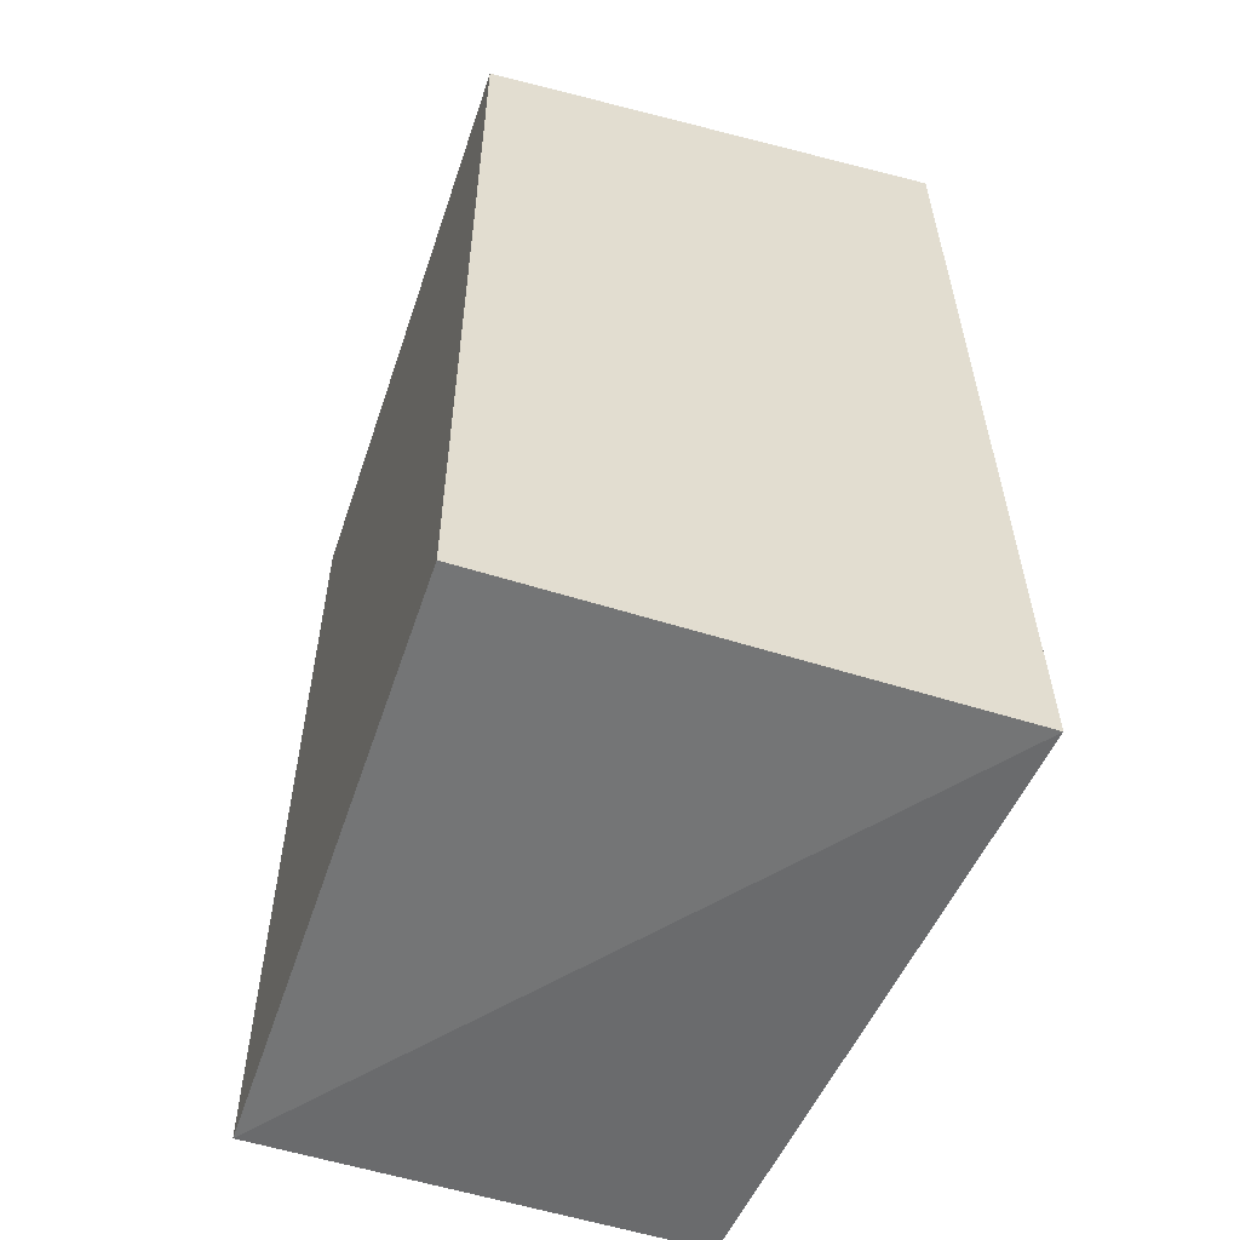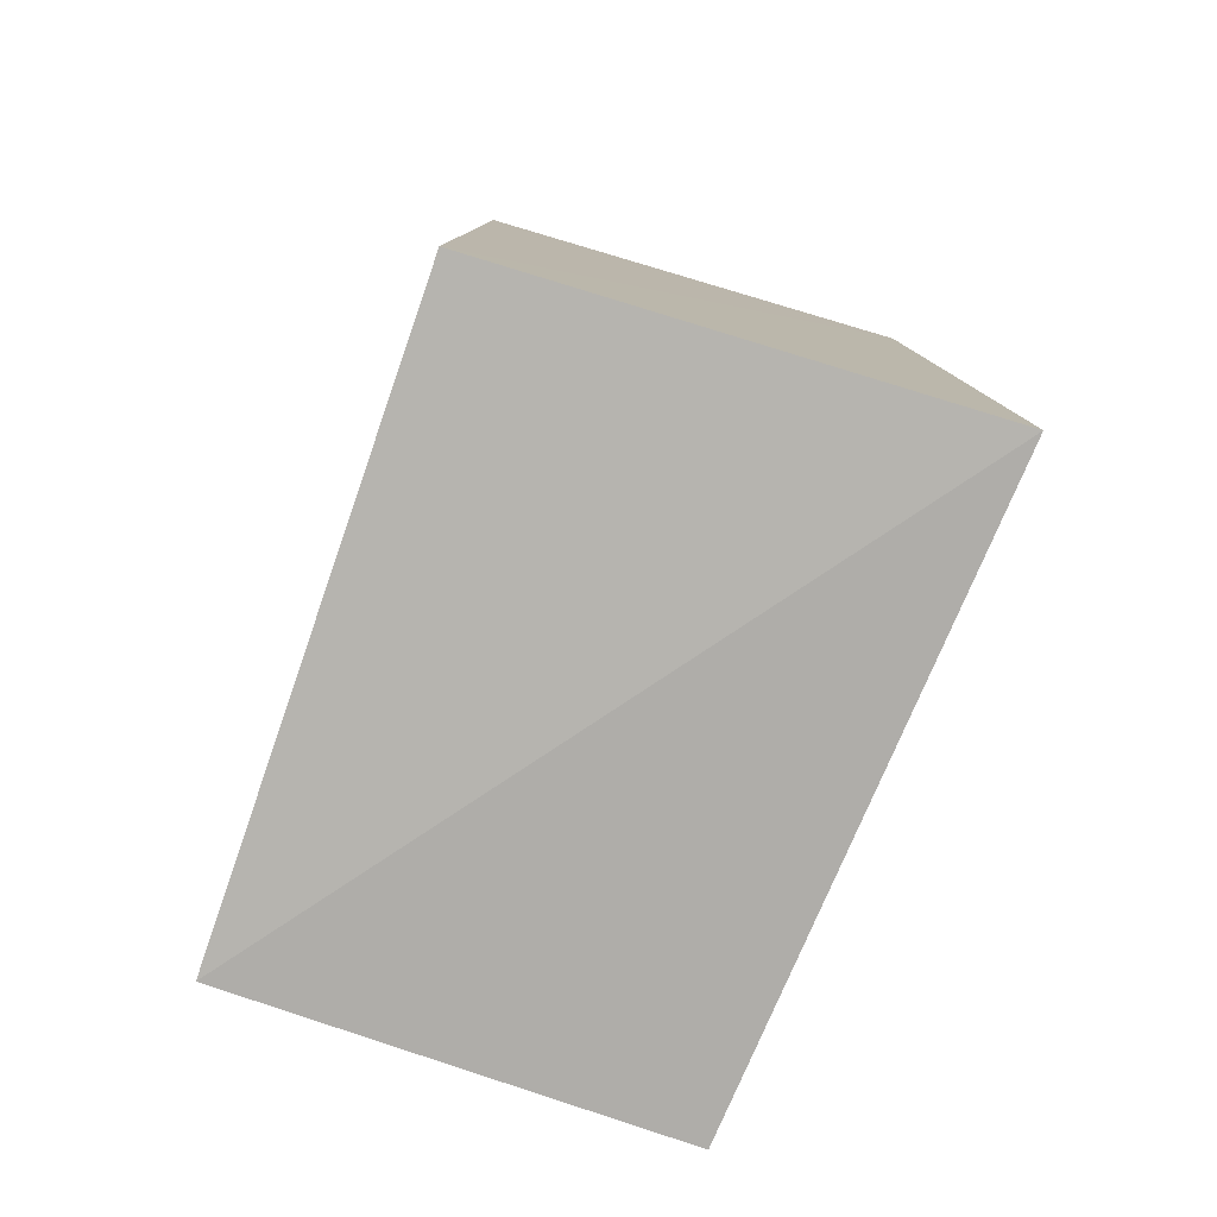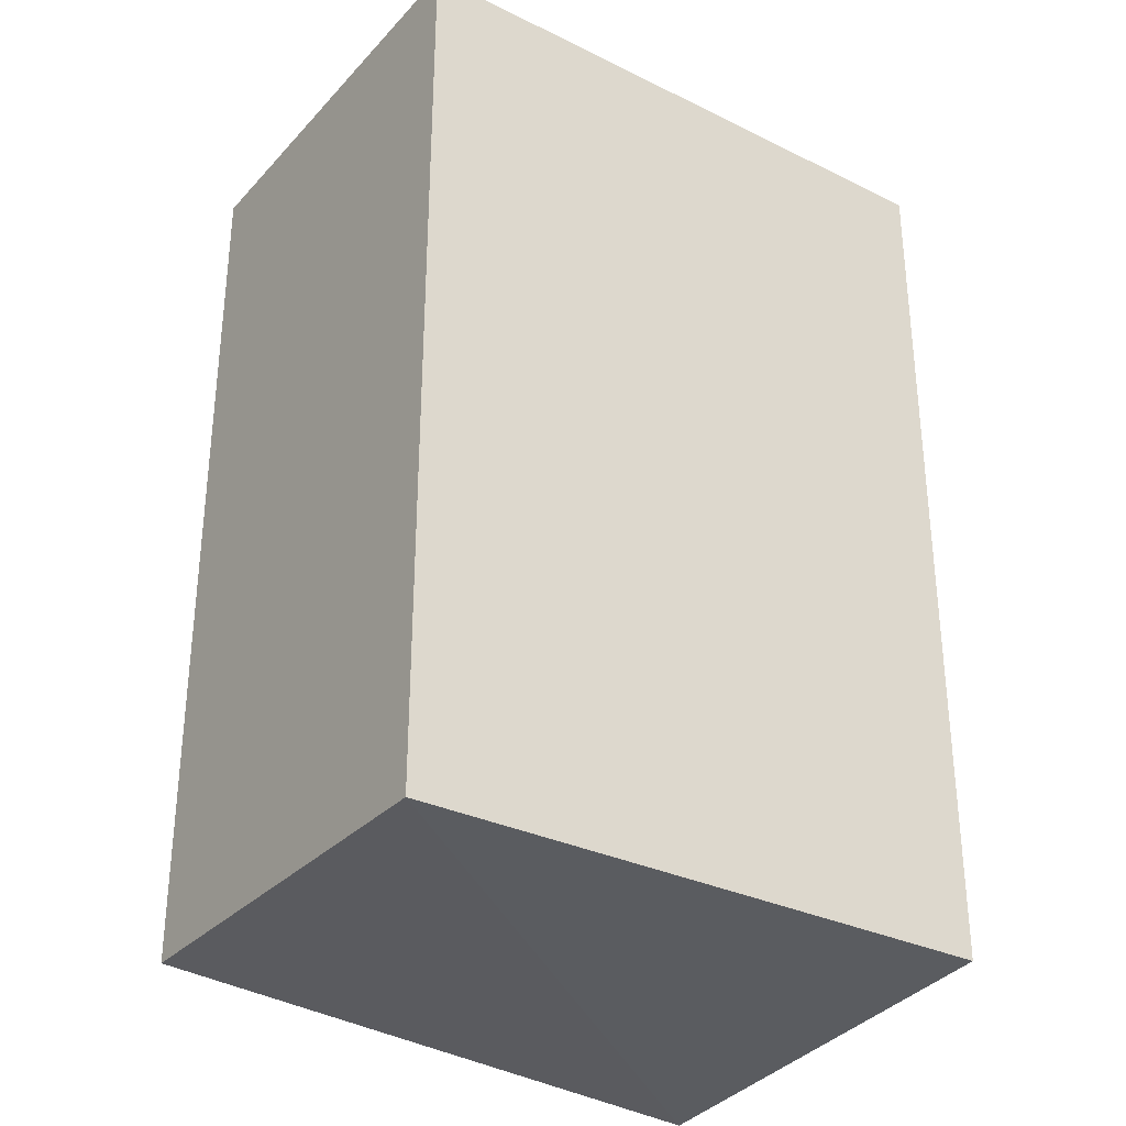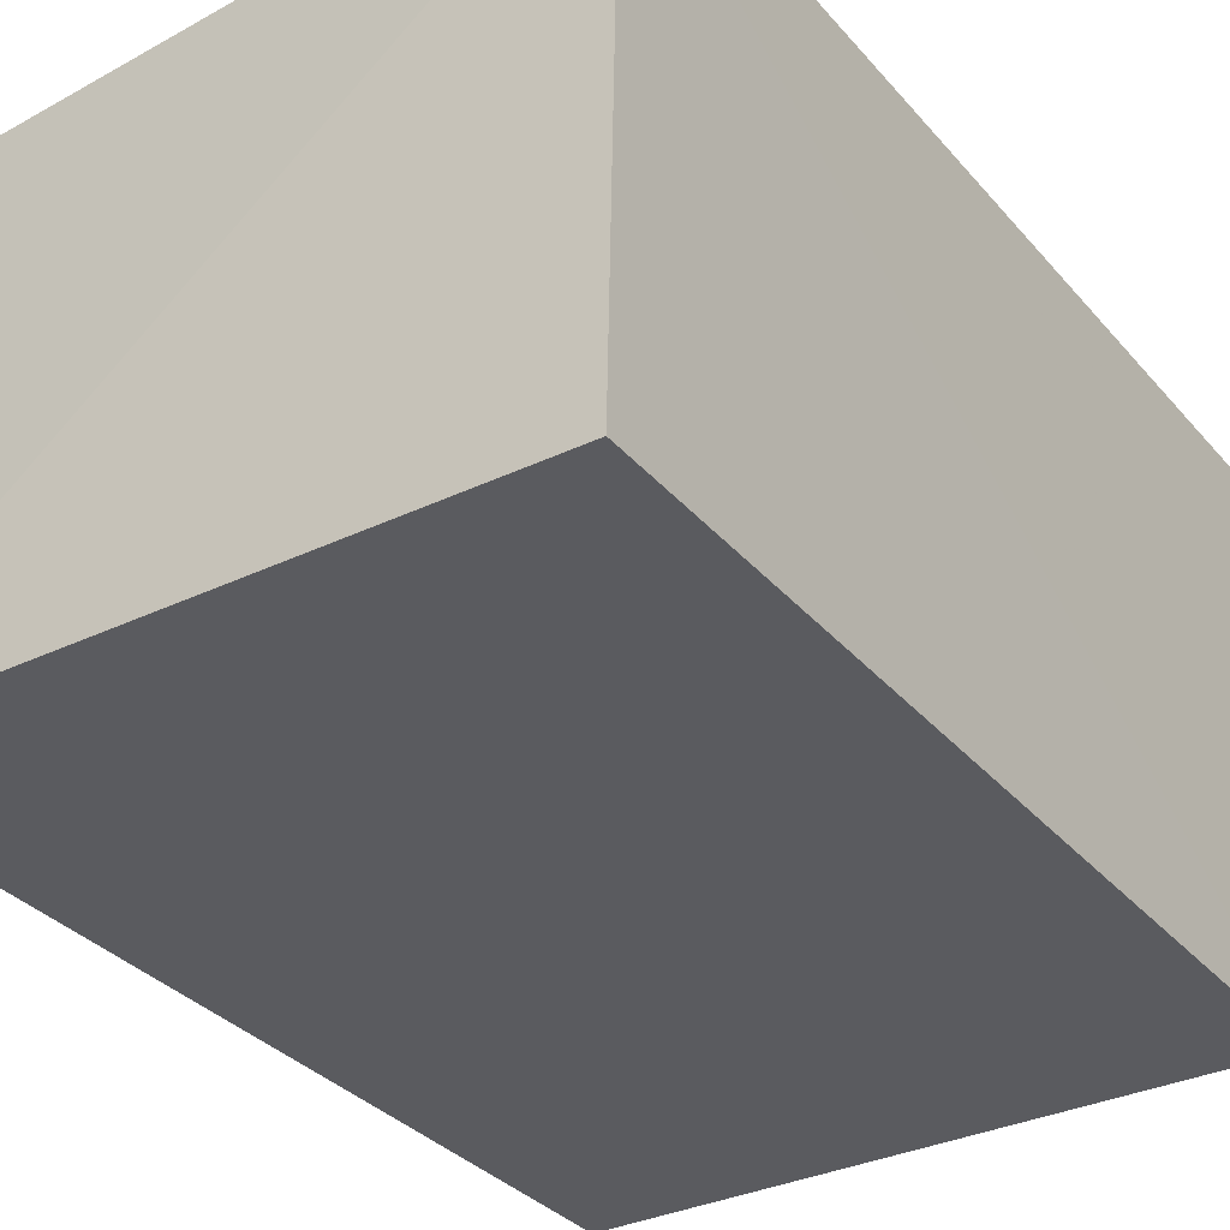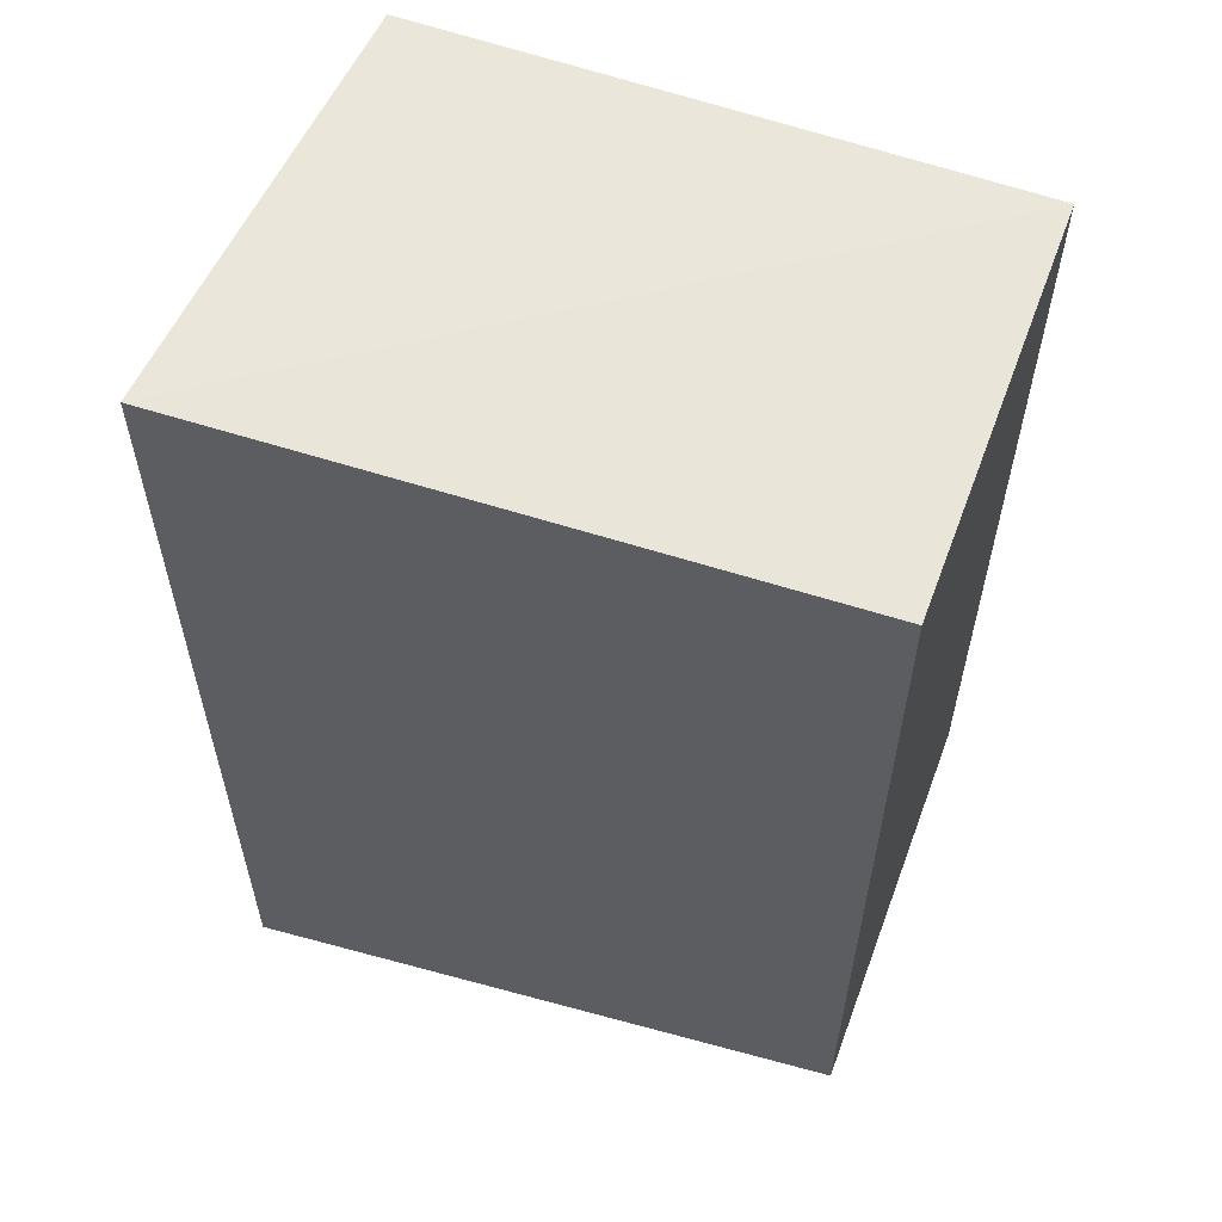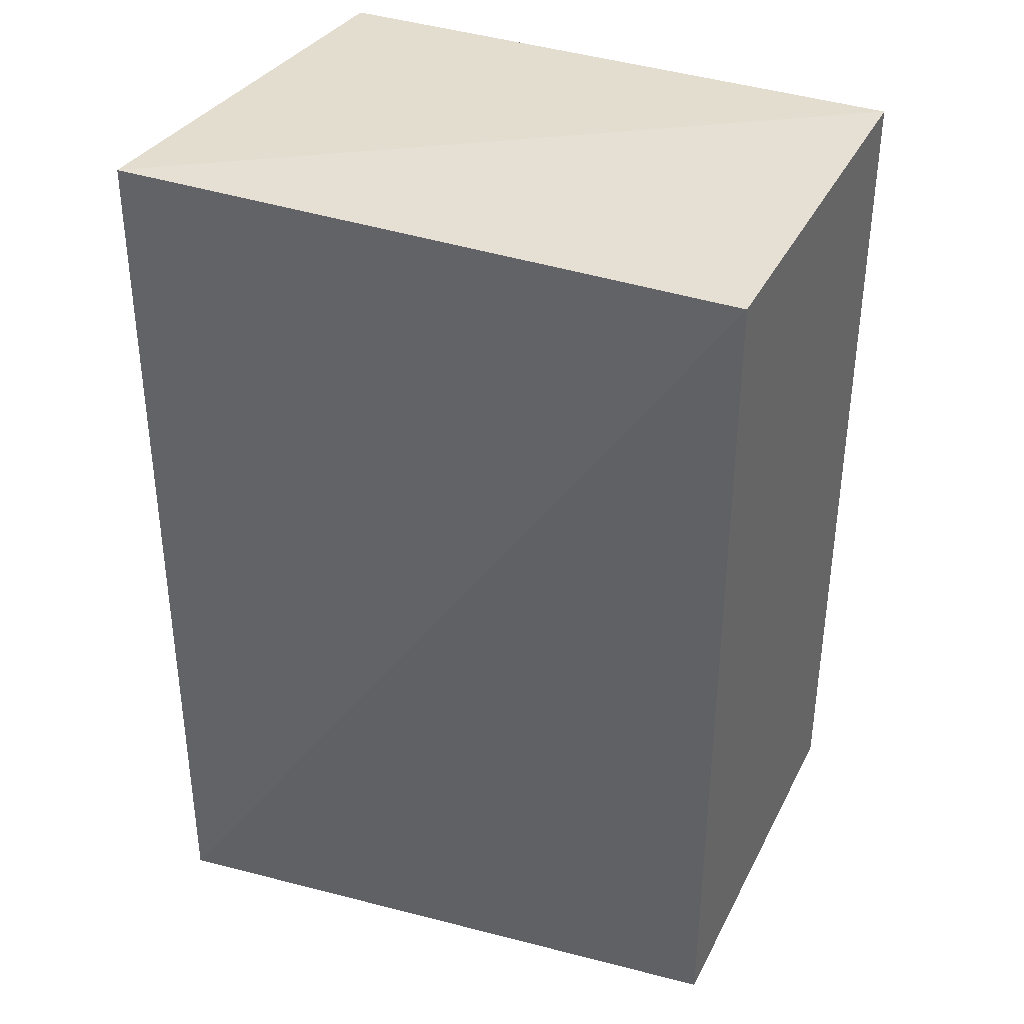
<metadata>
{"format":"obj","ext":"obj","renderer":"f3d","projection":"perspective","resolution":1024,"background":"white","views":[{"elev":-55.7,"azim":71.4,"up":"+Z"},{"elev":-79.9,"azim":70.9,"up":"+Z"},{"elev":-31.3,"azim":-34.8,"up":"+Z"},{"elev":-32.9,"azim":33.5,"up":"+Y"},{"elev":58.3,"azim":-159.5,"up":"+Z"},{"elev":36.8,"azim":-155.7,"up":"+Z"}]}
</metadata>
<code>
v 0.2652 -0.009866 0.2006
v 0.2652 -0.009866 -0.1782
v 0.2736 0.1899 -0.1897
v 0.007576 0.172 0.2006
v 0.007576 -0.009866 -0.1782
v 0.2742 0.1863 0.2083
v 0.007576 -0.009866 0.2006
v 0.007576 0.172 -0.1782
f 5 2 1
f 5 3 2
f 6 3 4
f 6 1 2
f 6 2 3
f 7 5 1
f 7 4 5
f 7 6 4
f 7 1 6
f 8 5 4
f 8 4 3
f 8 3 5

</code>
